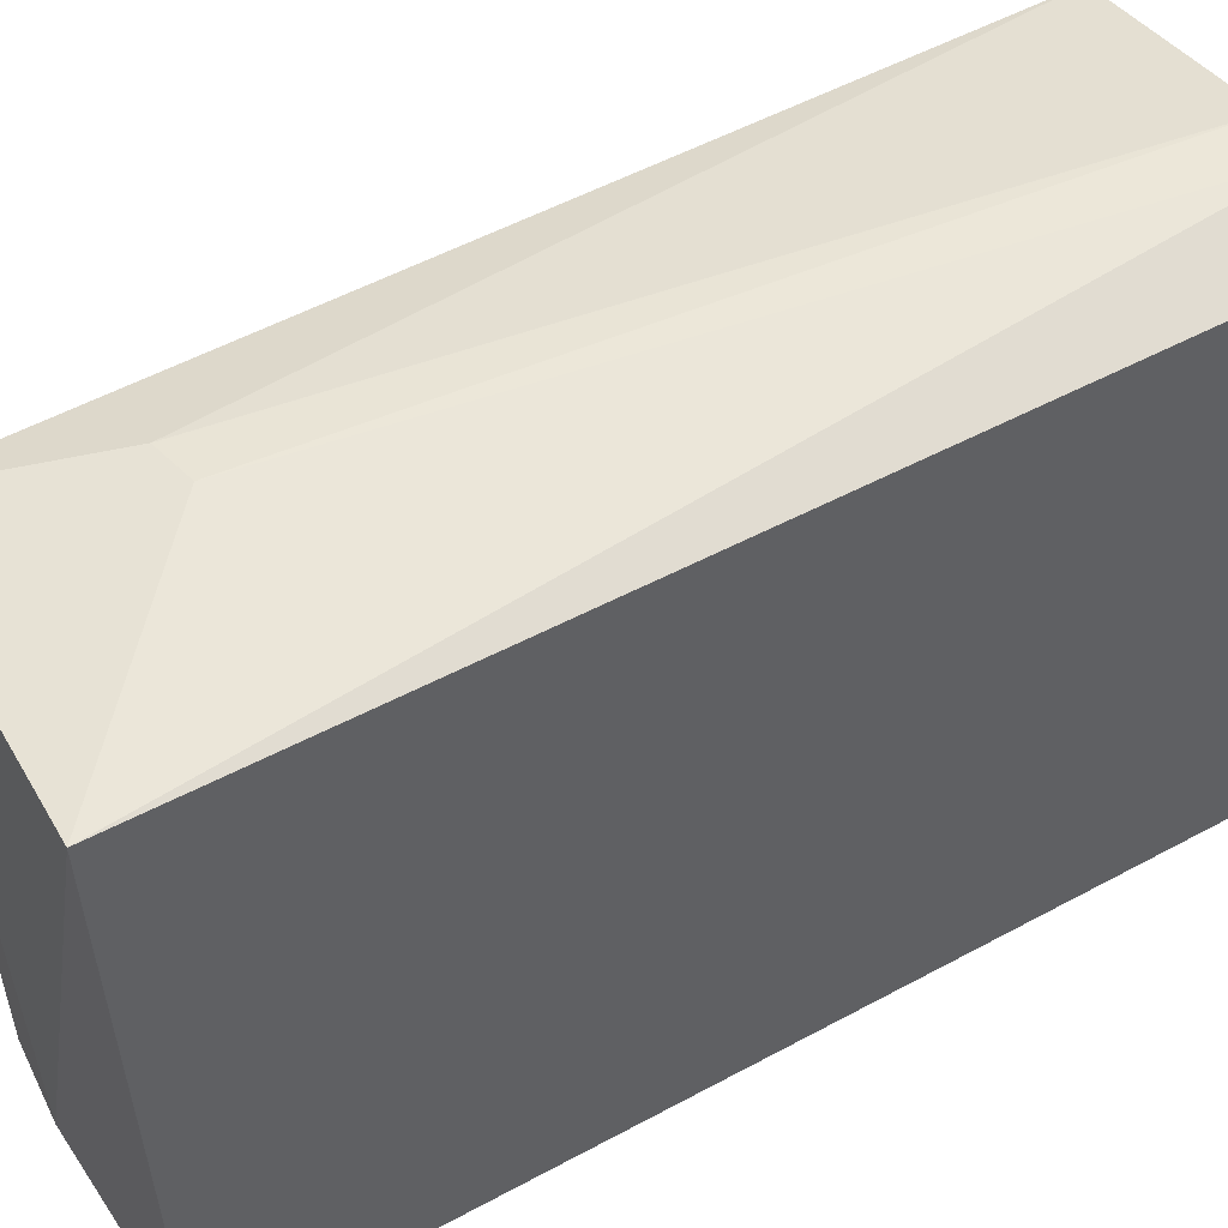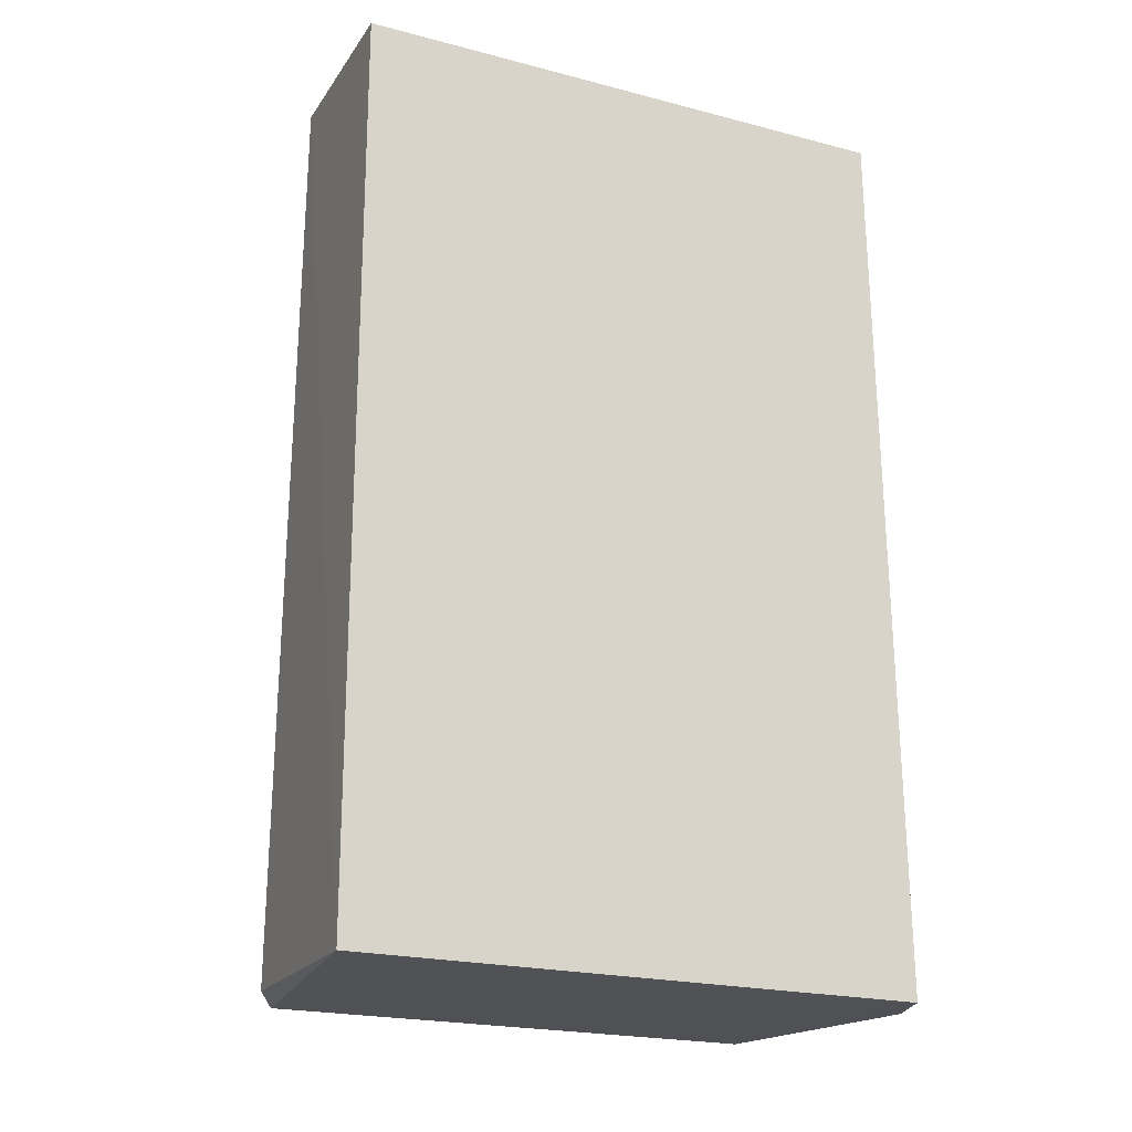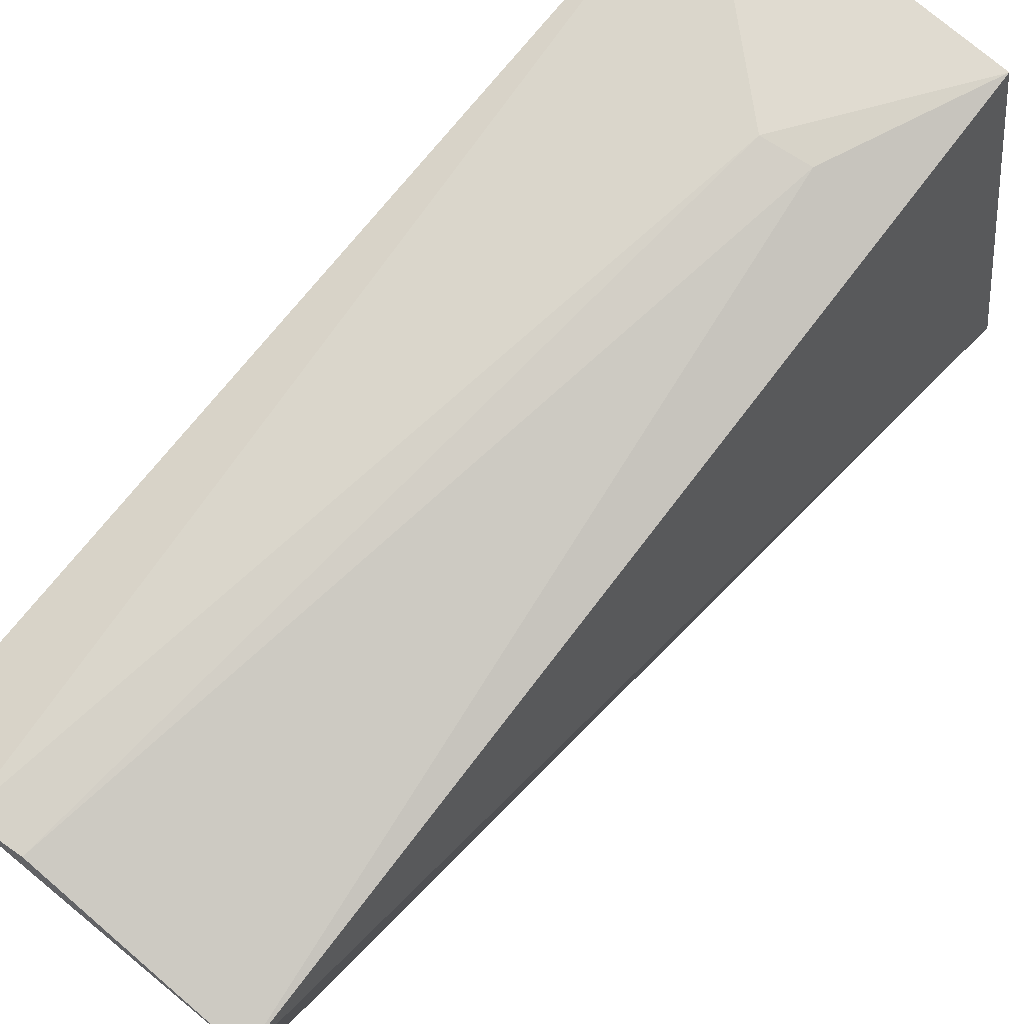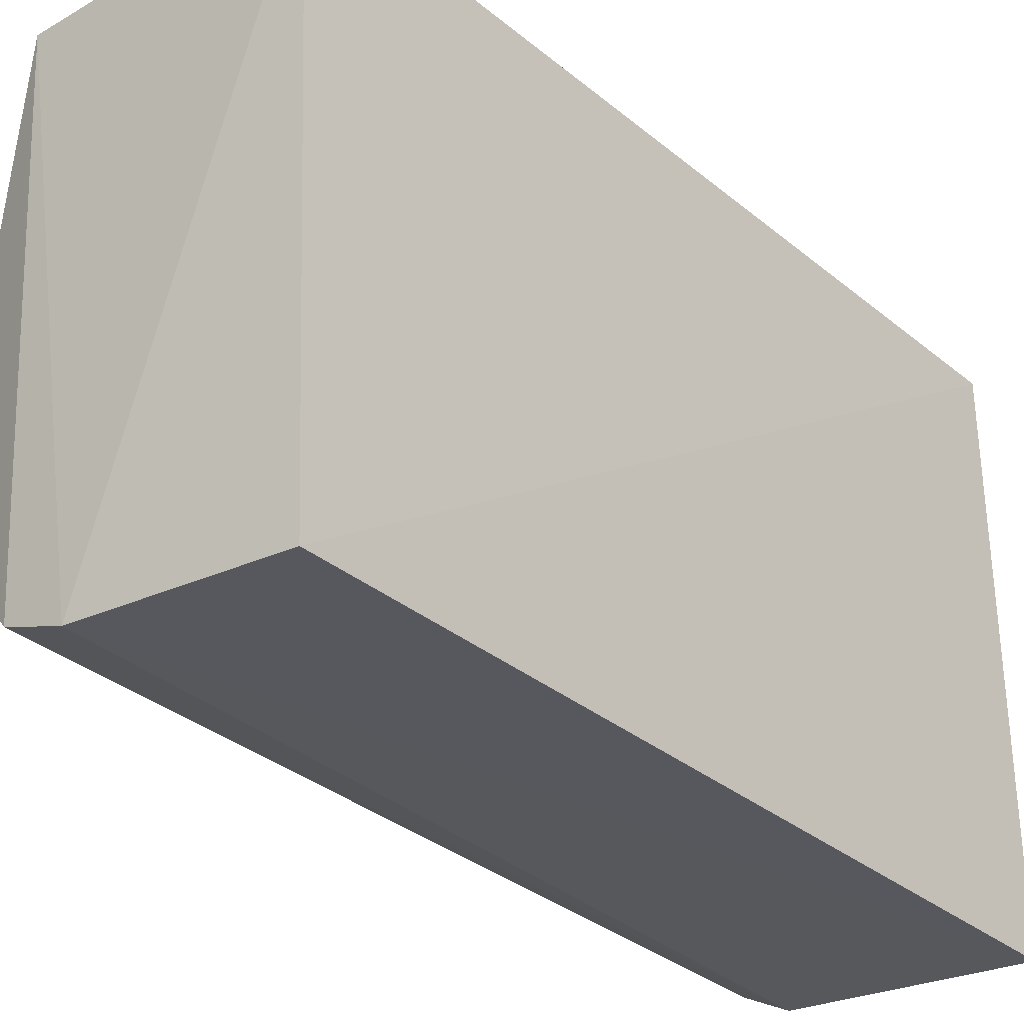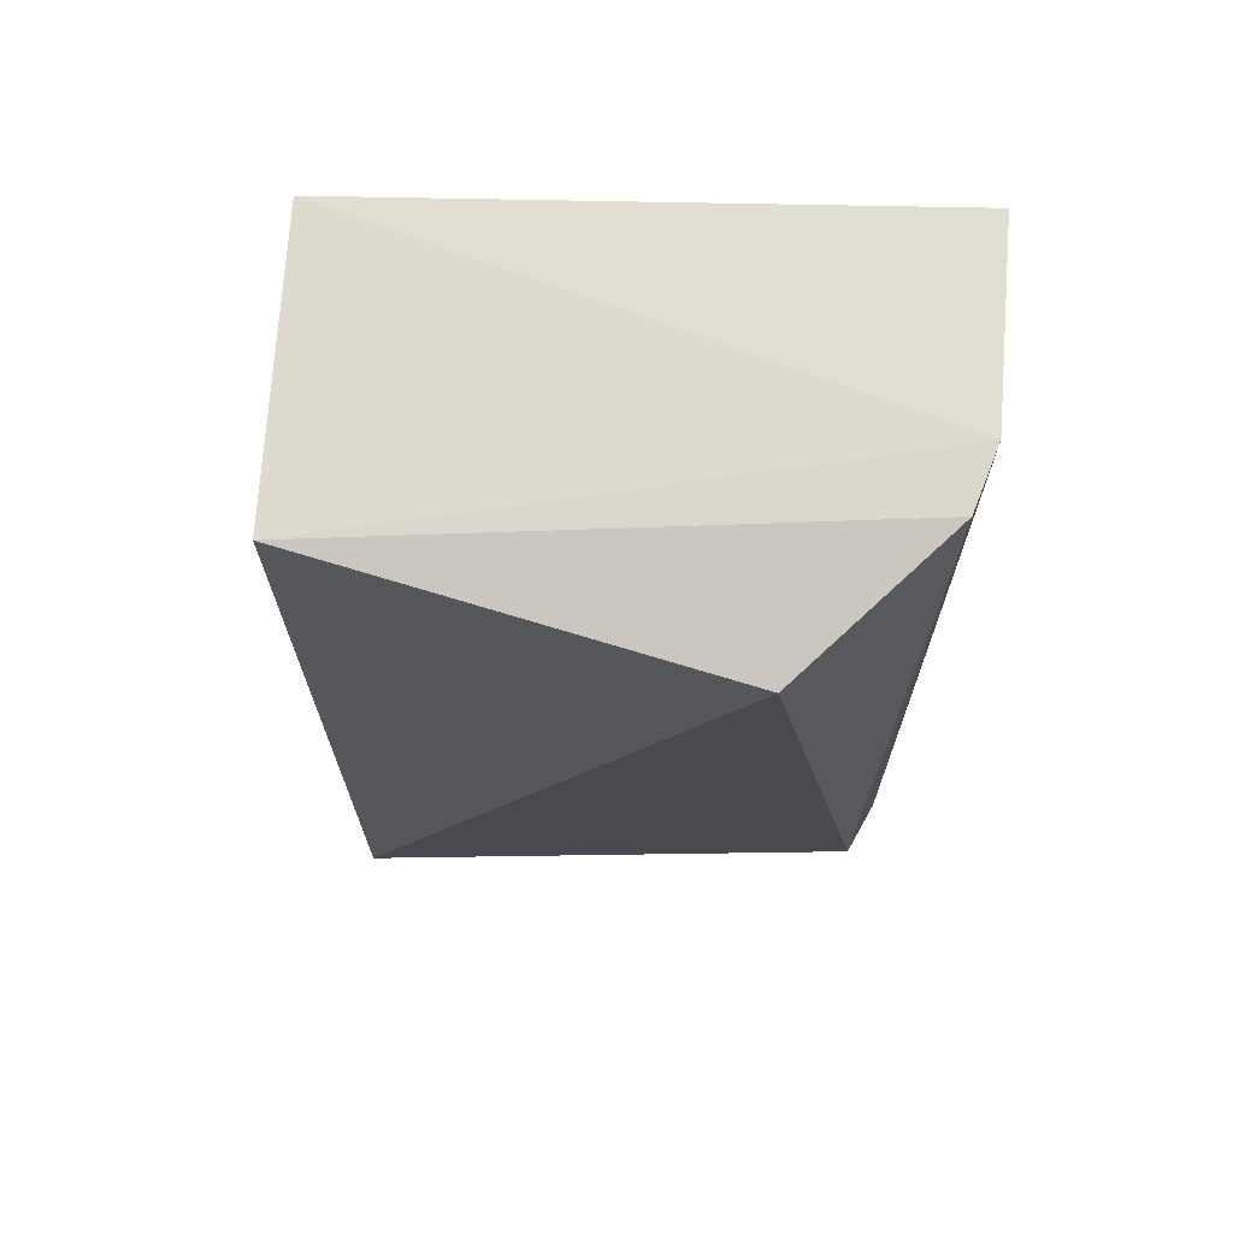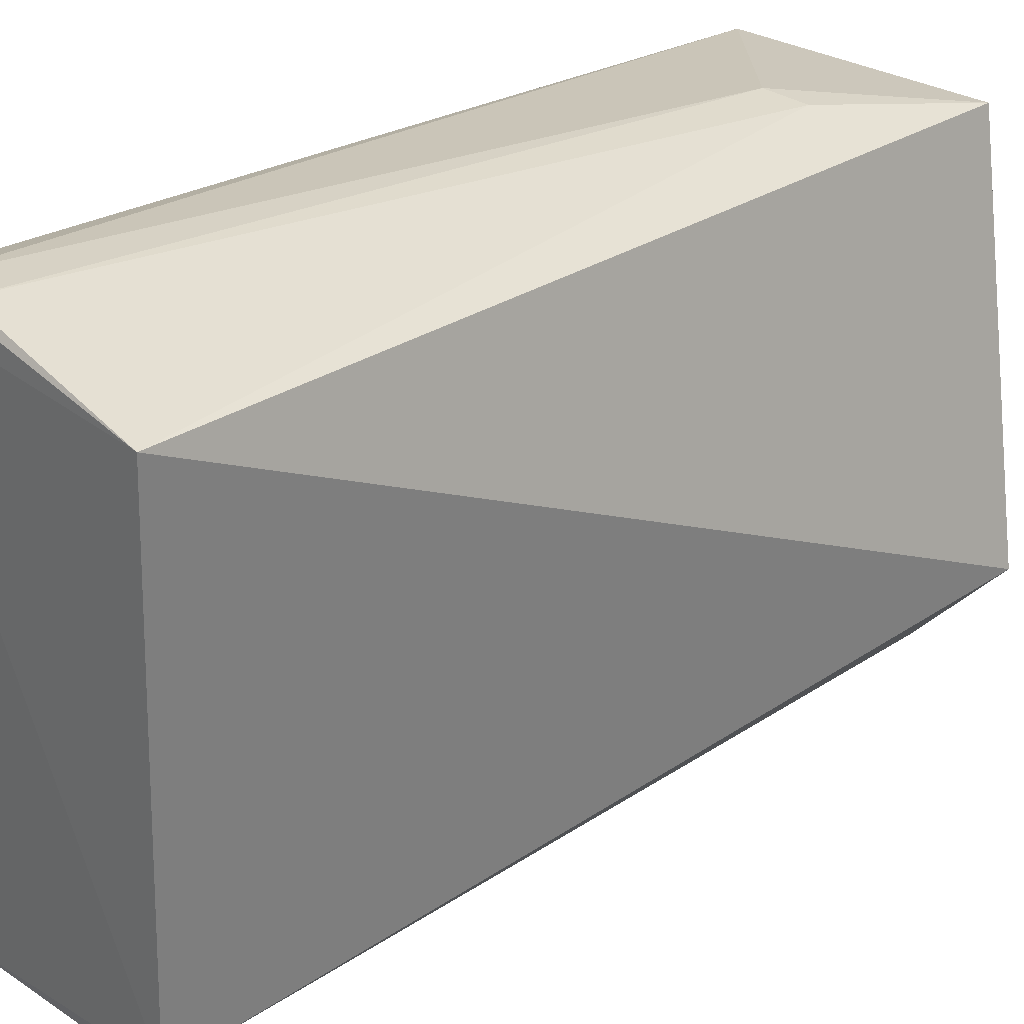
<metadata>
{"format":"obj","ext":"obj","renderer":"f3d","projection":"perspective","resolution":1024,"background":"white","views":[{"elev":50.0,"azim":59.8,"up":"+Y"},{"elev":-19.7,"azim":64.3,"up":"+Z"},{"elev":78.8,"azim":-140.5,"up":"+Y"},{"elev":-30.9,"azim":40.0,"up":"+Y"},{"elev":70.7,"azim":-87.8,"up":"+Z"},{"elev":28.4,"azim":-132.9,"up":"+Y"}]}
</metadata>
<code>
v 0.004277 0.02707 0.2231
v 0.005631 -0.01997 0.2223
v 0.0044 0.02821 0.1481
v -0.02218 0.02717 0.1479
v -0.02766 -0.00547 0.2198
v 0.004863 -0.01986 0.1485
v -0.01085 0.02966 0.2093
v -0.01664 -0.0172 0.223
v -0.01989 -0.0163 0.148
v -0.001322 0.03048 0.1481
v -0.0199 0.02764 0.2229
v -0.0114 -0.01906 0.2232
v -0.005393 0.03053 0.1485
v -0.01458 0.02928 0.2099
v -0.01557 -0.01855 0.1486
f 1 2 3
f 6 3 2
f 9 4 3
f 9 3 6
f 9 5 4
f 9 8 5
f 10 7 1
f 10 1 3
f 10 3 4
f 11 1 7
f 11 5 8
f 11 4 5
f 12 2 1
f 12 11 8
f 12 1 11
f 12 6 2
f 13 10 4
f 13 7 10
f 14 11 7
f 14 4 11
f 14 13 4
f 14 7 13
f 15 9 6
f 15 6 12
f 15 12 8
f 15 8 9

</code>
